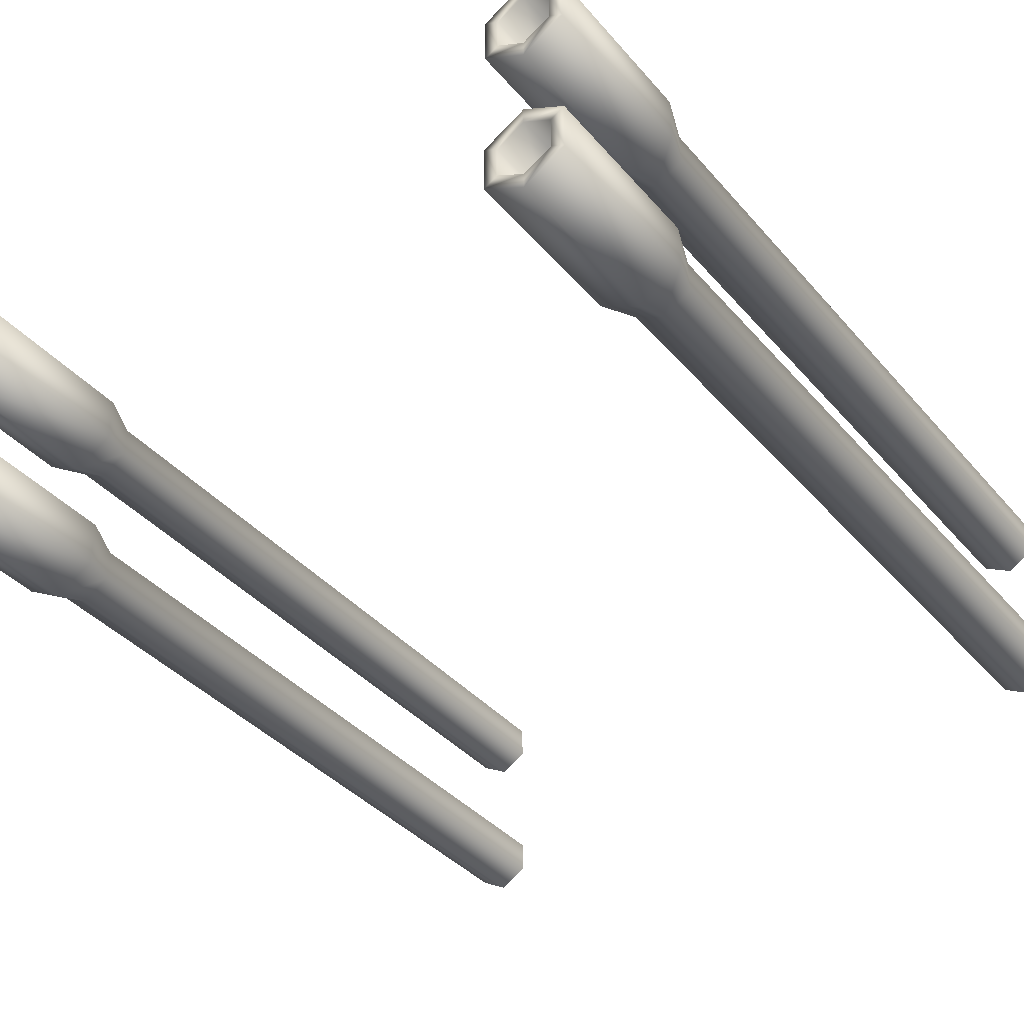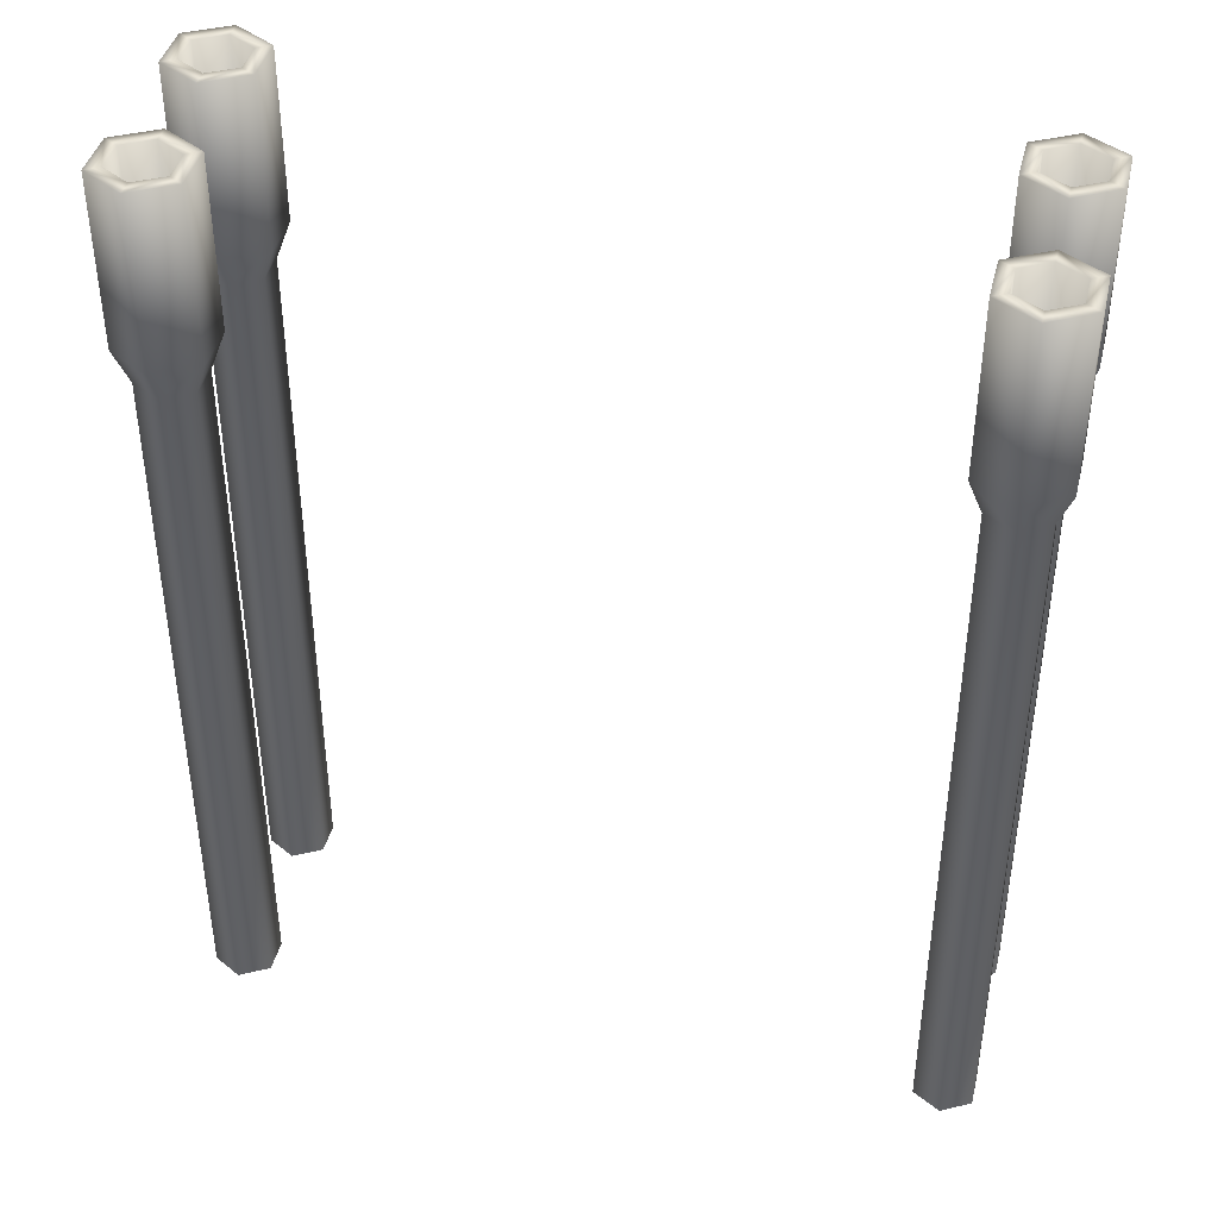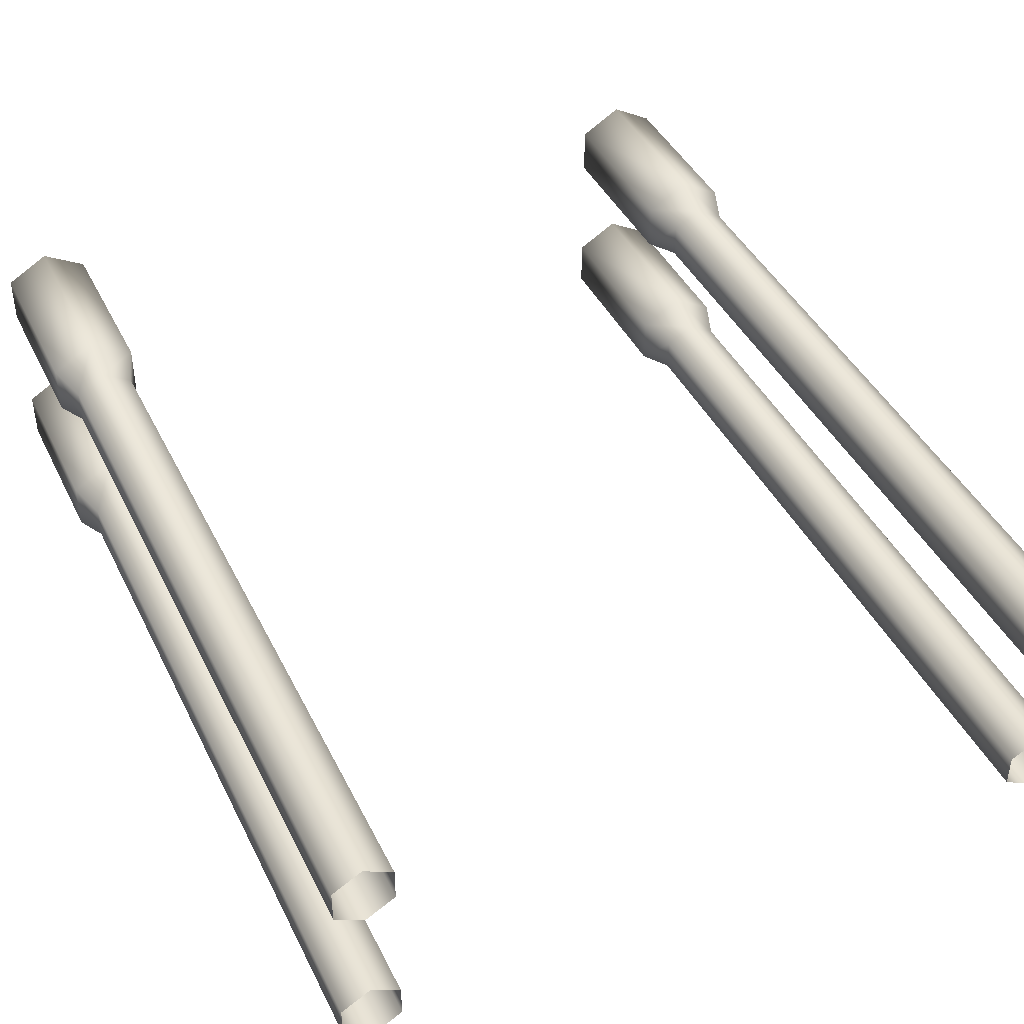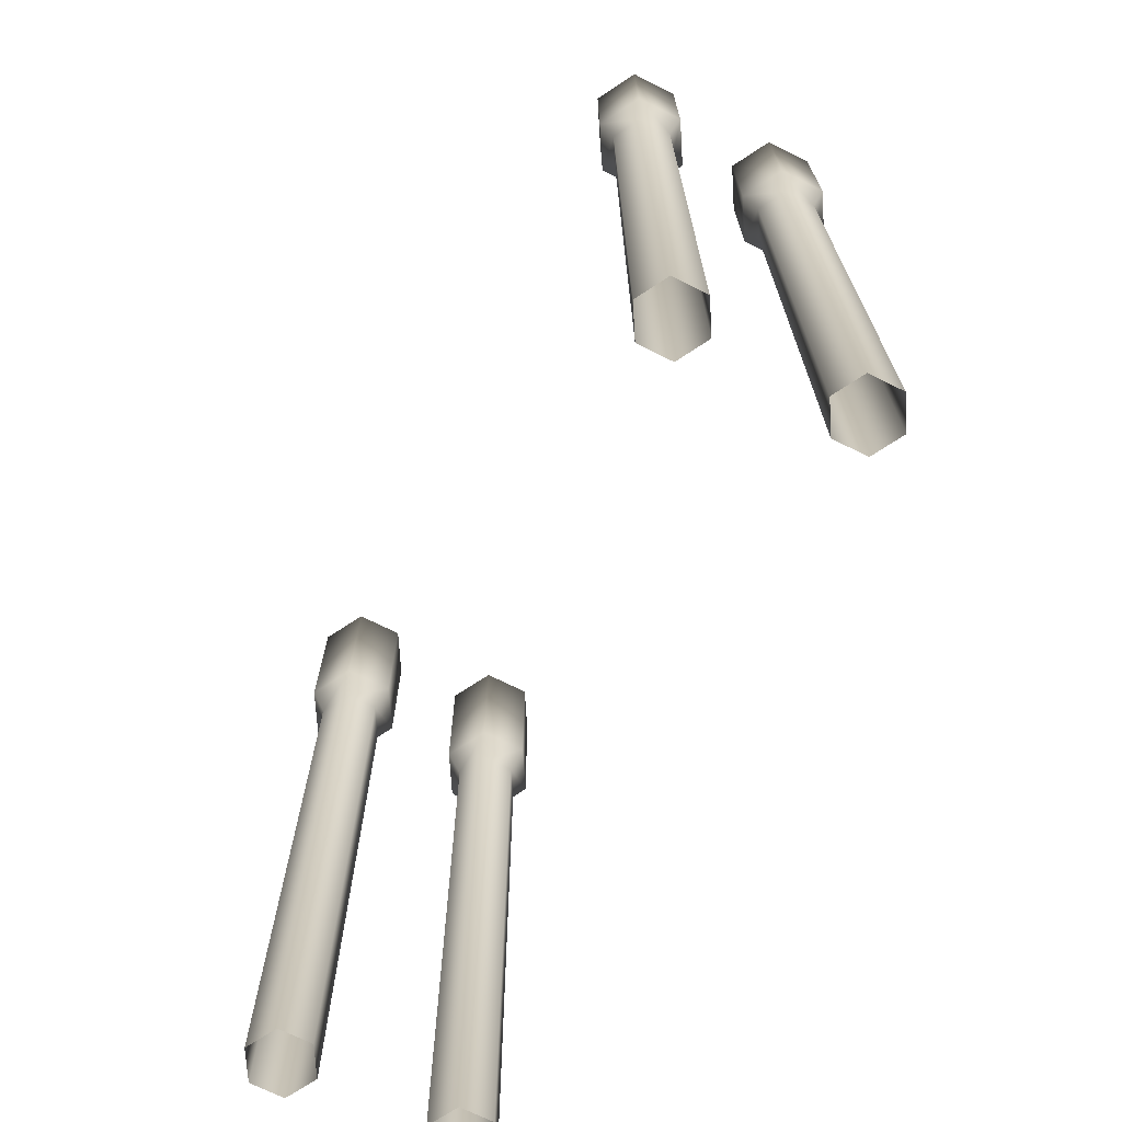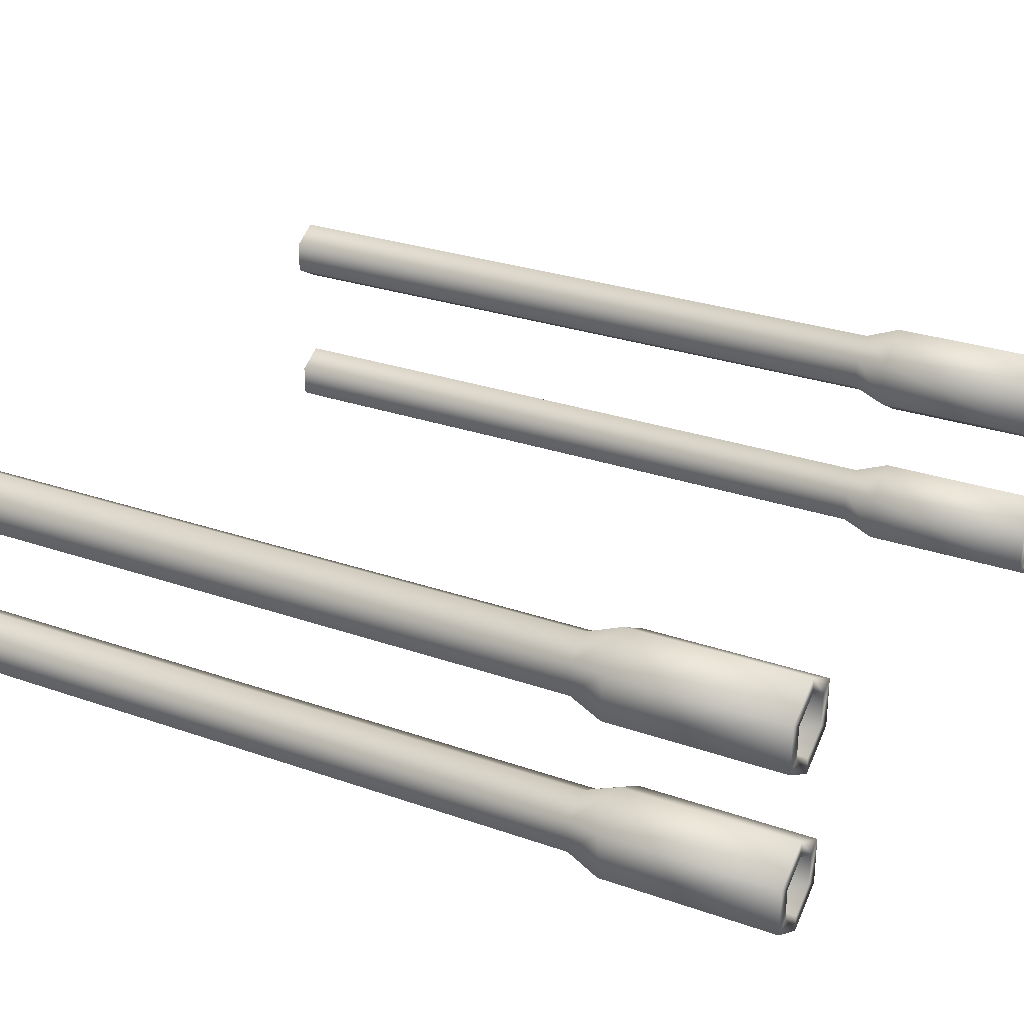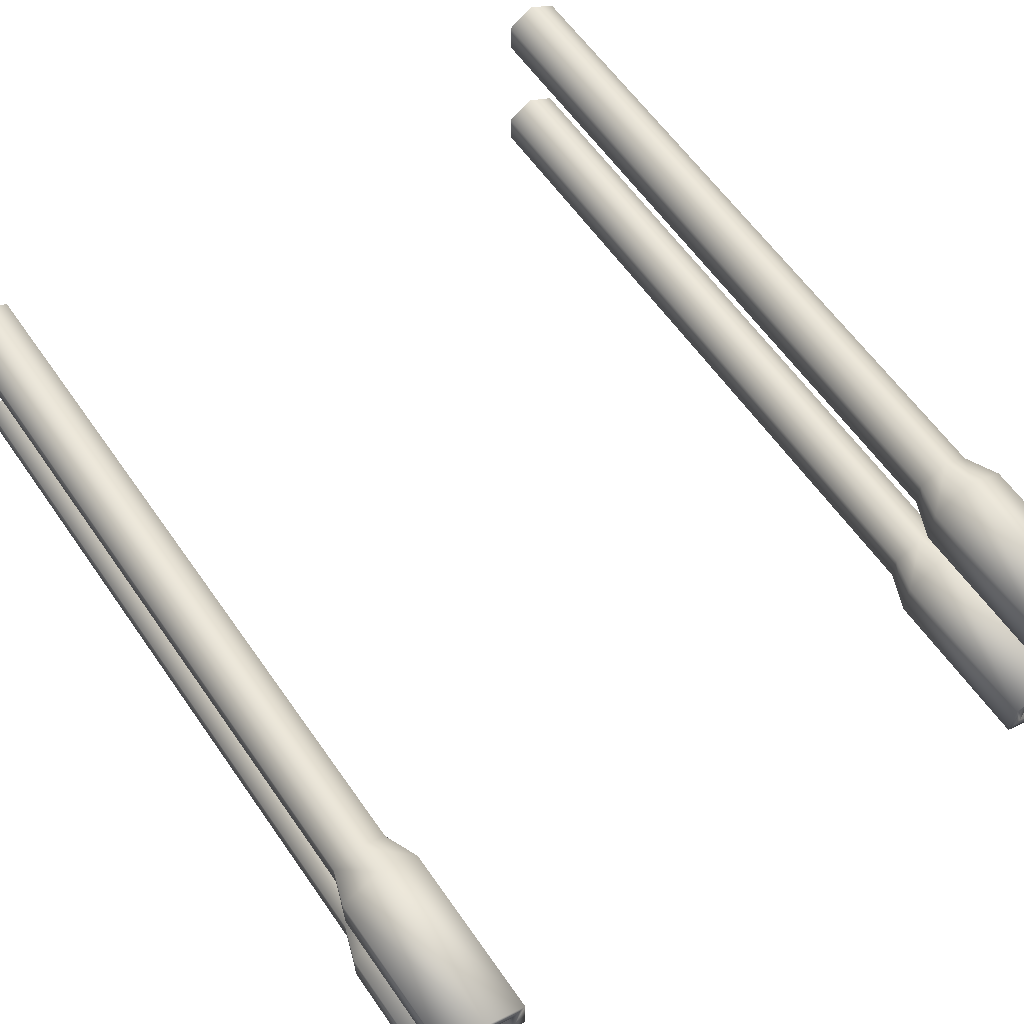
<metadata>
{"format":"obj","ext":"obj","renderer":"f3d","projection":"perspective","resolution":1024,"background":"white","views":[{"elev":-39.0,"azim":36.2,"up":"+Y"},{"elev":41.9,"azim":-166.2,"up":"+Z"},{"elev":42.5,"azim":155.2,"up":"+Y"},{"elev":-70.8,"azim":-116.5,"up":"+Z"},{"elev":28.4,"azim":-62.3,"up":"+Y"},{"elev":61.8,"azim":-35.0,"up":"+Y"}]}
</metadata>
<code>
o PlatformFlakBarrelAnimated2_Cube.001
v 0.699 0.2352 0.1974
v 0.6423 0.2024 0.1974
v 0.6423 0.137 0.1974
v 0.699 0.1042 0.1974
v 0.7557 0.137 0.1974
v 0.7557 0.2024 0.1974
v 0.699 0.2352 1.628
v 0.6423 0.2024 1.628
v 0.6423 0.137 1.628
v 0.699 0.1042 1.628
v 0.7557 0.137 1.628
v 0.7557 0.2024 1.628
v 0.699 0.2645 1.699
v 0.6169 0.2171 1.699
v 0.6169 0.1223 1.699
v 0.699 0.07491 1.699
v 0.7811 0.1223 1.699
v 0.7811 0.2171 1.699
v 0.699 0.2645 2.042
v 0.6169 0.2171 2.042
v 0.6169 0.1223 2.042
v 0.699 0.07491 2.042
v 0.7811 0.1223 2.042
v 0.7811 0.2171 2.042
v 0.699 0.233 2.042
v 0.6442 0.2013 2.042
v 0.6442 0.1381 2.042
v 0.699 0.1064 2.042
v 0.7538 0.1381 2.042
v 0.7538 0.2013 2.042
v 0.699 0.233 1.898
v 0.6442 0.2013 1.898
v 0.6442 0.1381 1.898
v 0.699 0.1064 1.898
v 0.7538 0.1381 1.898
v 0.7538 0.2013 1.898
v 0.699 -0.09456 0.1974
v 0.6423 -0.1273 0.1974
v 0.6423 -0.1927 0.1974
v 0.699 -0.2255 0.1974
v 0.7557 -0.1927 0.1974
v 0.7557 -0.1273 0.1974
v 0.699 -0.09455 1.628
v 0.6423 -0.1273 1.628
v 0.6423 -0.1927 1.628
v 0.699 -0.2255 1.628
v 0.7557 -0.1927 1.628
v 0.7557 -0.1273 1.628
v 0.699 -0.06523 1.699
v 0.6169 -0.1126 1.699
v 0.6169 -0.2074 1.699
v 0.699 -0.2548 1.699
v 0.7811 -0.2074 1.699
v 0.7811 -0.1126 1.699
v 0.699 -0.06523 2.042
v 0.6169 -0.1126 2.042
v 0.6169 -0.2074 2.042
v 0.699 -0.2548 2.042
v 0.7811 -0.2074 2.042
v 0.7811 -0.1126 2.042
v 0.699 -0.09673 2.042
v 0.6442 -0.1284 2.042
v 0.6442 -0.1917 2.042
v 0.699 -0.2233 2.042
v 0.7538 -0.1917 2.042
v 0.7538 -0.1284 2.042
v 0.699 -0.09673 1.898
v 0.6442 -0.1284 1.898
v 0.6442 -0.1917 1.898
v 0.699 -0.2233 1.898
v 0.7538 -0.1917 1.898
v 0.7538 -0.1284 1.898
v -0.699 0.2352 0.1974
v -0.6423 0.2024 0.1974
v -0.6423 0.137 0.1974
v -0.699 0.1042 0.1974
v -0.7557 0.137 0.1974
v -0.7557 0.2024 0.1974
v -0.699 0.2352 1.628
v -0.6423 0.2024 1.628
v -0.6423 0.137 1.628
v -0.699 0.1042 1.628
v -0.7557 0.137 1.628
v -0.7557 0.2024 1.628
v -0.699 0.2645 1.699
v -0.6169 0.2171 1.699
v -0.6169 0.1223 1.699
v -0.699 0.07491 1.699
v -0.7811 0.1223 1.699
v -0.7811 0.2171 1.699
v -0.699 0.2645 2.042
v -0.6169 0.2171 2.042
v -0.6169 0.1223 2.042
v -0.699 0.07491 2.042
v -0.7811 0.1223 2.042
v -0.7811 0.2171 2.042
v -0.699 0.233 2.042
v -0.6442 0.2013 2.042
v -0.6442 0.1381 2.042
v -0.699 0.1064 2.042
v -0.7538 0.1381 2.042
v -0.7538 0.2013 2.042
v -0.699 0.233 1.898
v -0.6442 0.2013 1.898
v -0.6442 0.1381 1.898
v -0.699 0.1064 1.898
v -0.7538 0.1381 1.898
v -0.7538 0.2013 1.898
v -0.699 -0.09456 0.1974
v -0.6423 -0.1273 0.1974
v -0.6423 -0.1927 0.1974
v -0.699 -0.2255 0.1974
v -0.7557 -0.1927 0.1974
v -0.7557 -0.1273 0.1974
v -0.699 -0.09456 1.628
v -0.6423 -0.1273 1.628
v -0.6423 -0.1927 1.628
v -0.699 -0.2255 1.628
v -0.7557 -0.1927 1.628
v -0.7557 -0.1273 1.628
v -0.699 -0.06523 1.699
v -0.6169 -0.1126 1.699
v -0.6169 -0.2074 1.699
v -0.699 -0.2548 1.699
v -0.7811 -0.2074 1.699
v -0.7811 -0.1126 1.699
v -0.699 -0.06523 2.042
v -0.6169 -0.1126 2.042
v -0.6169 -0.2074 2.042
v -0.699 -0.2548 2.042
v -0.7811 -0.2074 2.042
v -0.7811 -0.1126 2.042
v -0.699 -0.09673 2.042
v -0.6442 -0.1284 2.042
v -0.6442 -0.1917 2.042
v -0.699 -0.2233 2.042
v -0.7538 -0.1917 2.042
v -0.7538 -0.1284 2.042
v -0.699 -0.09673 1.898
v -0.6442 -0.1284 1.898
v -0.6442 -0.1917 1.898
v -0.699 -0.2233 1.898
v -0.7538 -0.1917 1.898
v -0.7538 -0.1284 1.898
f 2 8 7 1
f 5 11 10 4
f 4 10 9 3
f 1 7 12 6
f 3 9 8 2
f 6 12 11 5
f 8 9 15 14
f 11 12 18 17
f 7 8 14 13
f 10 11 17 16
f 9 10 16 15
f 12 7 13 18
f 15 16 22 21
f 18 13 19 24
f 14 15 21 20
f 17 18 24 23
f 13 14 20 19
f 16 17 23 22
f 20 21 27 26
f 23 24 30 29
f 19 20 26 25
f 22 23 29 28
f 21 22 28 27
f 24 19 25 30
f 27 28 34 33
f 30 25 31 36
f 26 27 33 32
f 29 30 36 35
f 25 26 32 31
f 28 29 35 34
f 34 35 36 33
f 32 33 36 31
f 38 44 43 37
f 41 47 46 40
f 40 46 45 39
f 37 43 48 42
f 39 45 44 38
f 42 48 47 41
f 44 45 51 50
f 47 48 54 53
f 43 44 50 49
f 46 47 53 52
f 45 46 52 51
f 48 43 49 54
f 51 52 58 57
f 54 49 55 60
f 50 51 57 56
f 53 54 60 59
f 49 50 56 55
f 52 53 59 58
f 56 57 63 62
f 59 60 66 65
f 55 56 62 61
f 58 59 65 64
f 57 58 64 63
f 60 55 61 66
f 63 64 70 69
f 66 61 67 72
f 62 63 69 68
f 65 66 72 71
f 61 62 68 67
f 64 65 71 70
f 70 71 72 69
f 68 69 72 67
f 74 73 79 80
f 77 76 82 83
f 76 75 81 82
f 73 78 84 79
f 75 74 80 81
f 78 77 83 84
f 80 86 87 81
f 83 89 90 84
f 79 85 86 80
f 82 88 89 83
f 81 87 88 82
f 84 90 85 79
f 87 93 94 88
f 90 96 91 85
f 86 92 93 87
f 89 95 96 90
f 85 91 92 86
f 88 94 95 89
f 92 98 99 93
f 95 101 102 96
f 91 97 98 92
f 94 100 101 95
f 93 99 100 94
f 96 102 97 91
f 99 105 106 100
f 102 108 103 97
f 98 104 105 99
f 101 107 108 102
f 97 103 104 98
f 100 106 107 101
f 106 105 108 107
f 104 103 108 105
f 110 109 115 116
f 113 112 118 119
f 112 111 117 118
f 109 114 120 115
f 111 110 116 117
f 114 113 119 120
f 116 122 123 117
f 119 125 126 120
f 115 121 122 116
f 118 124 125 119
f 117 123 124 118
f 120 126 121 115
f 123 129 130 124
f 126 132 127 121
f 122 128 129 123
f 125 131 132 126
f 121 127 128 122
f 124 130 131 125
f 128 134 135 129
f 131 137 138 132
f 127 133 134 128
f 130 136 137 131
f 129 135 136 130
f 132 138 133 127
f 135 141 142 136
f 138 144 139 133
f 134 140 141 135
f 137 143 144 138
f 133 139 140 134
f 136 142 143 137
f 142 141 144 143
f 140 139 144 141

</code>
